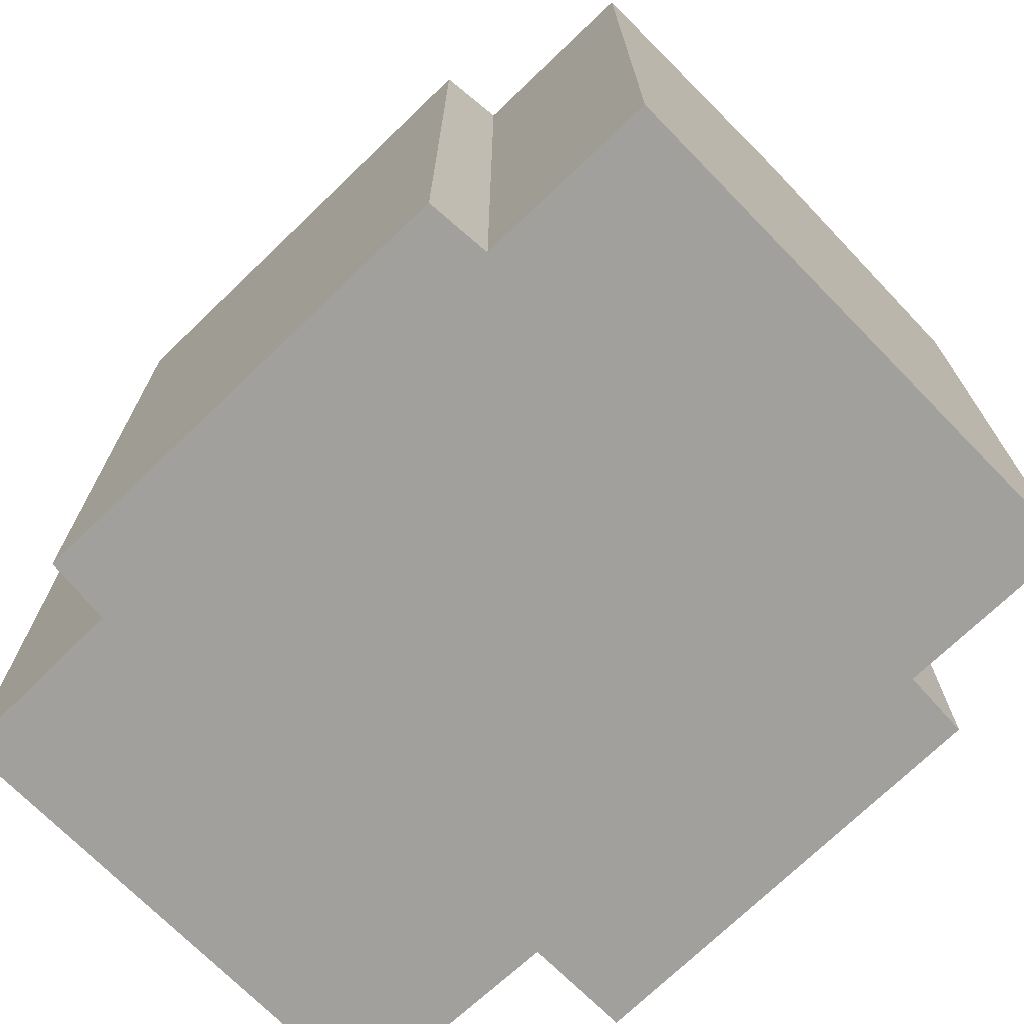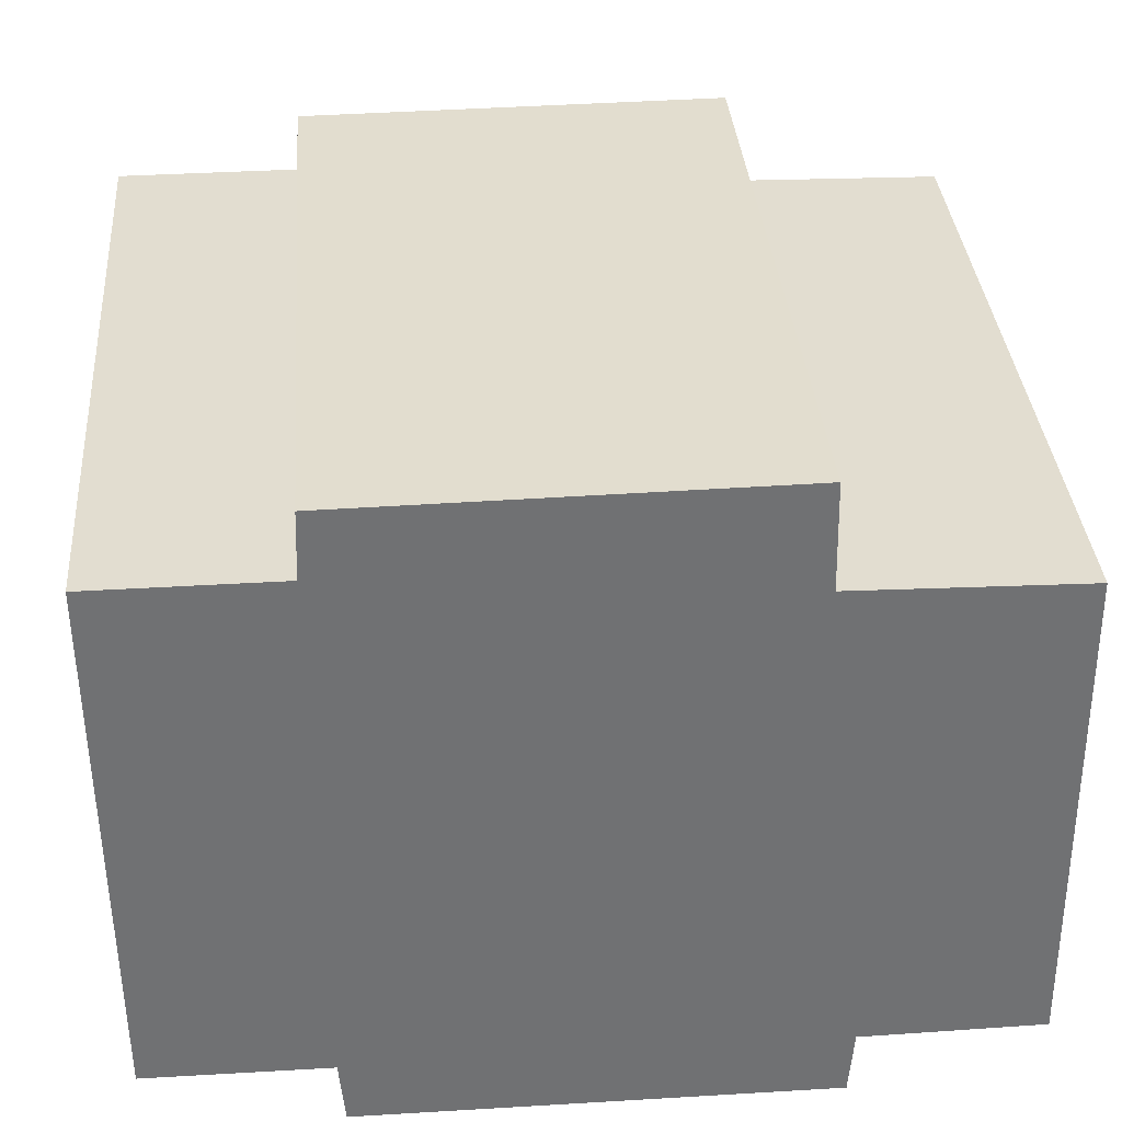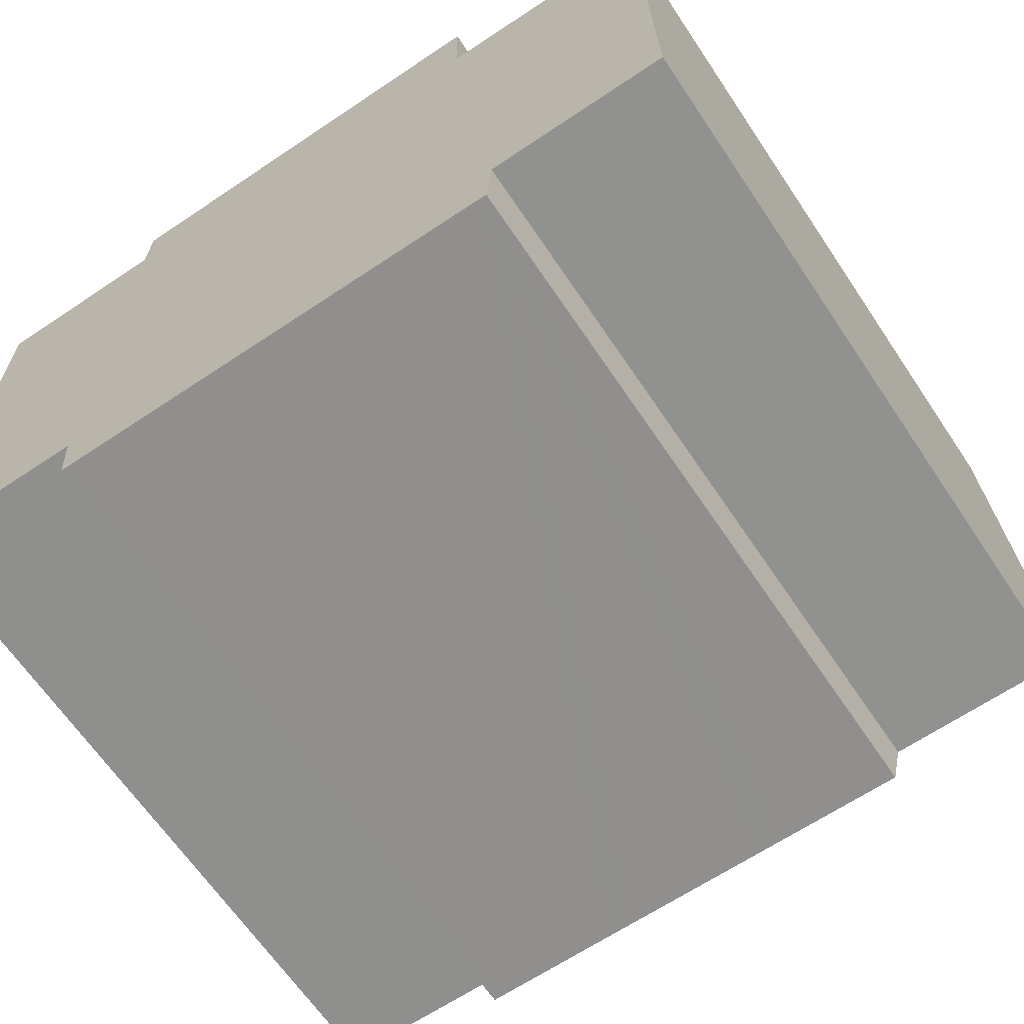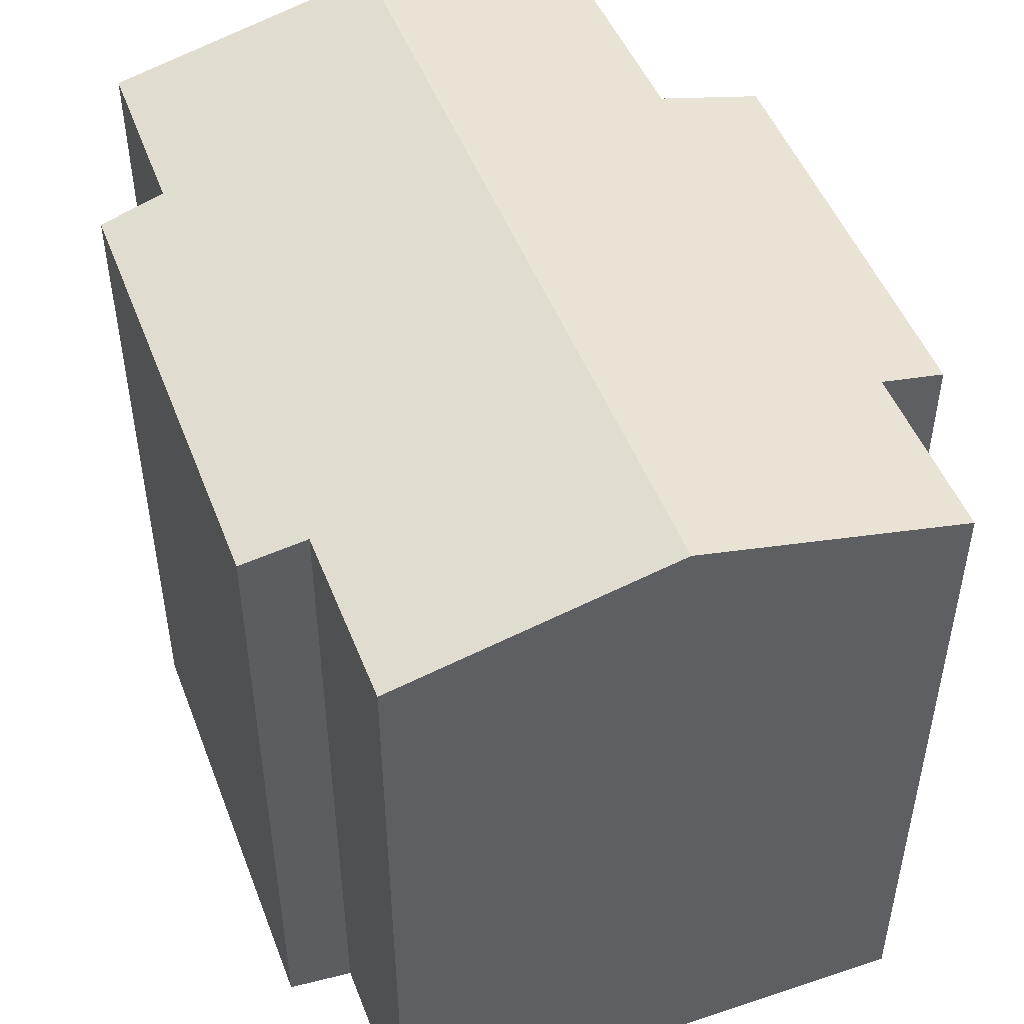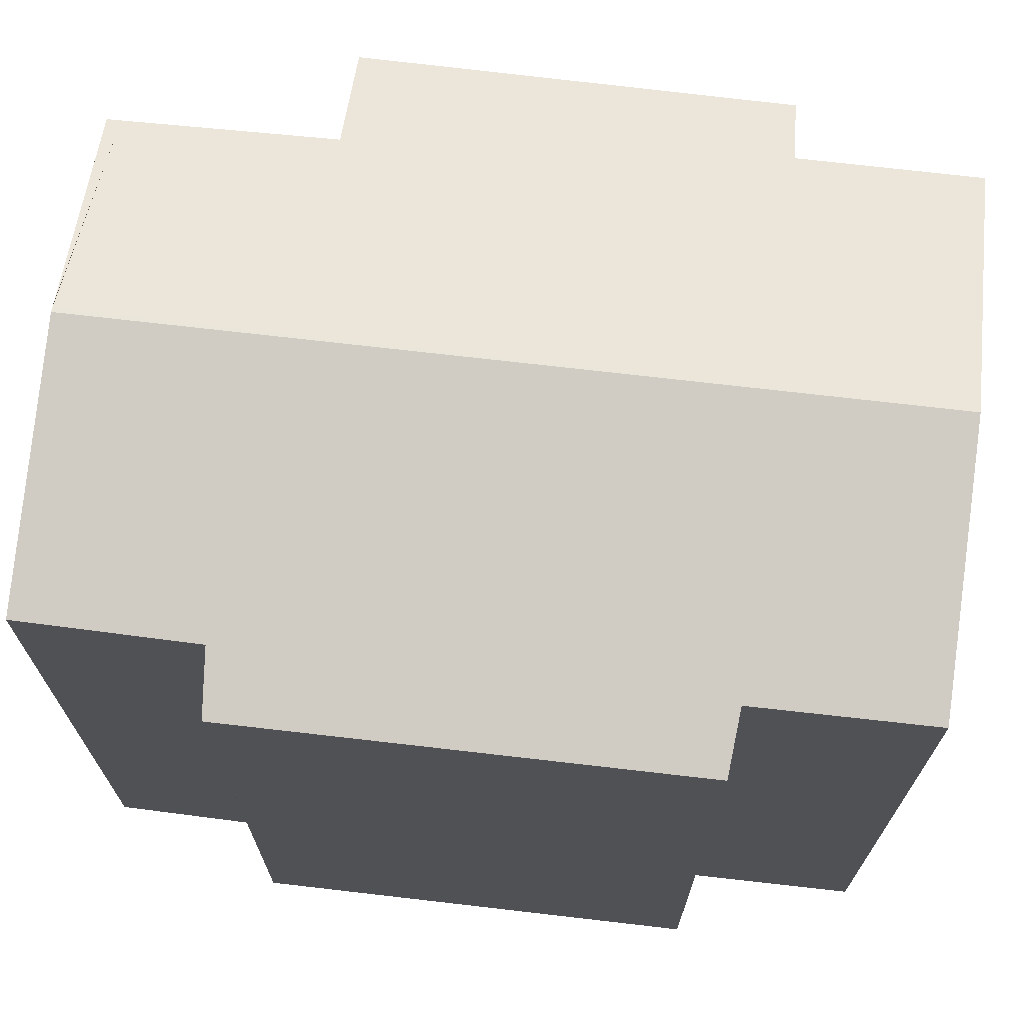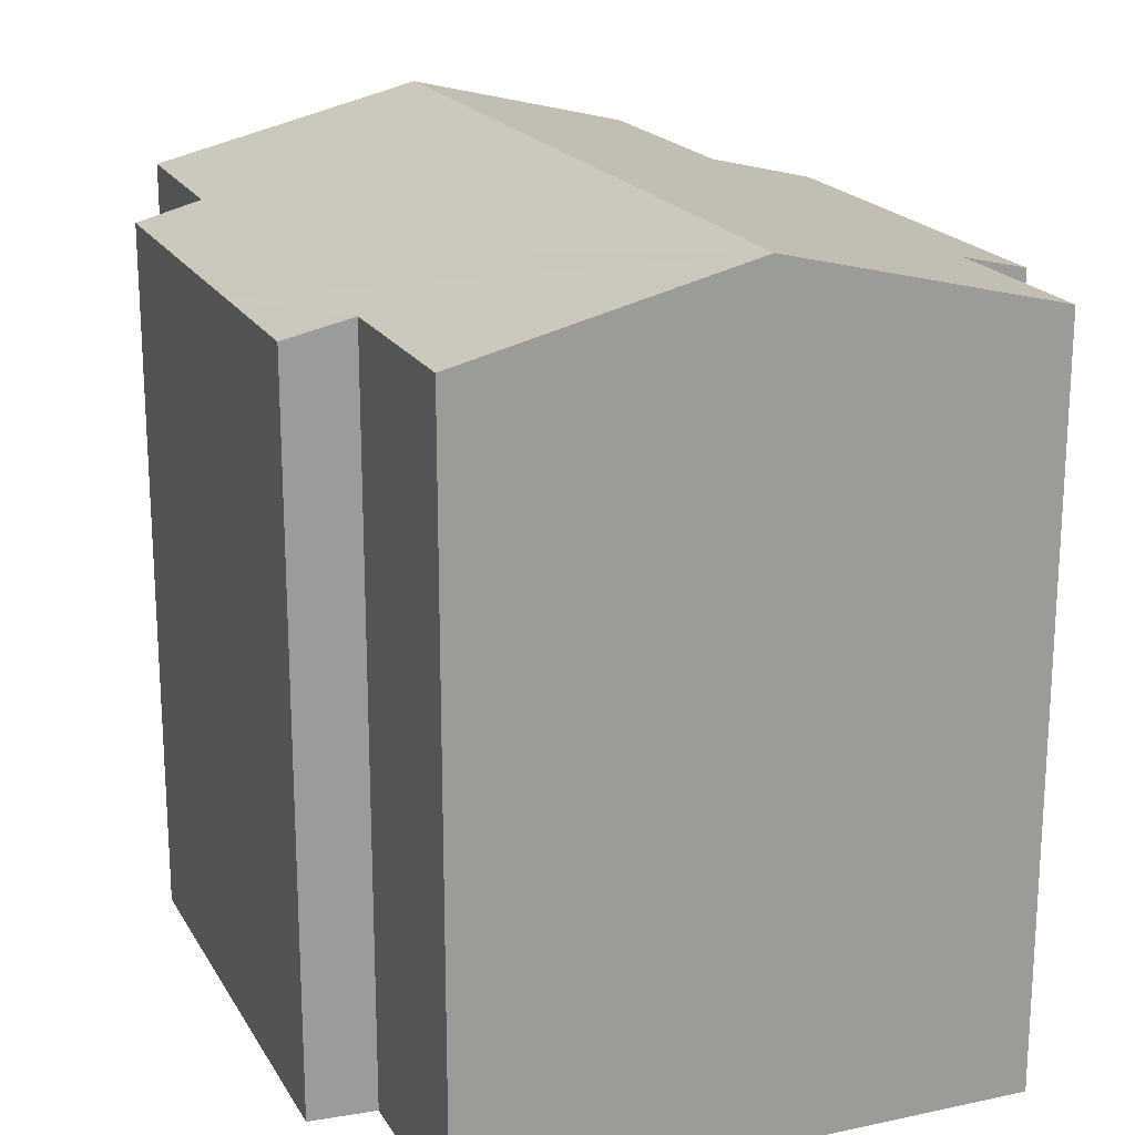
<metadata>
{"format":"obj","ext":"obj","renderer":"f3d","projection":"perspective","resolution":1024,"background":"white","views":[{"elev":-71.7,"azim":-136.2,"up":"+Y"},{"elev":35.1,"azim":-4.5,"up":"+Z"},{"elev":-65.3,"azim":33.9,"up":"+Z"},{"elev":48.7,"azim":-110.7,"up":"+Y"},{"elev":69.9,"azim":-173.4,"up":"+Y"},{"elev":19.6,"azim":-112.2,"up":"+Y"}]}
</metadata>
<code>
v  0.055 17.58 -6.04
v  18.83 17.55 -5.904
v  18.83 17.57 -6.002
v  18.45 16.33 -0.857
v  13.75 16.3 -0.765
v  13.7 15.73 1.604
v  4.069 16.11 0.013
v  4.525 15.75 1.501
v  3.013 16.11 0.01
v  0 16.11 9.865e-16
v  4.117 15.75 1.496
v  18.82 17.52 -5.788
v  18.77 16.33 -0.863
v  14.86 16.08 -12.16
v  18.89 16.28 -11.35
v  18.9 16.09 -12.1
v  14.75 15.73 -13.63
v  11.7 15.73 -13.63
v  11.44 15.73 -13.63
v  7.726 15.73 -13.63
v  7.562 15.73 -13.63
v  4.182 16.08 -12.18
v  4.313 15.73 -13.63
v  0.062 17.4 -6.769
v  0.085 16.8 -9.245
v  0.112 16.09 -12.17
v  18.77 5.284e-17 -0.863
v  18.82 3.544e-16 -5.788
v  18.89 6.947e-16 -11.35
v  18.9 7.409e-16 -12.1
v  18.83 3.615e-16 -5.904
v  18.83 3.675e-16 -6.002
v  14.86 7.443e-16 -12.16
v  14.75 8.344e-16 -13.63
v  13.75 4.684e-17 -0.765
v  13.7 -9.822e-17 1.604
v  7.562 8.346e-16 -13.63
v  4.313 8.347e-16 -13.63
v  11.44 8.345e-16 -13.63
v  11.7 8.345e-16 -13.63
v  7.726 8.346e-16 -13.63
v  0.112 7.451e-16 -12.17
v  4.182 7.458e-16 -12.18
v  0 0 0
v  0.085 5.661e-16 -9.245
v  0.062 4.145e-16 -6.769
v  0.055 3.698e-16 -6.04
v  4.069 -7.96e-19 0.013
v  4.117 -9.16e-17 1.496
v  3.013 -6.123e-19 0.01
v  4.525 -9.191e-17 1.501
v  18.45 5.248e-17 -0.857
g defaultobject
f 1 2 3
f 2 1 4
f 4 1 5
f 5 1 6
f 6 1 7
f 6 7 8
f 7 1 9
f 9 1 10
f 11 8 7
f 12 4 13
f 14 15 16
f 15 14 3
f 3 14 1
f 1 14 17
f 1 17 18
f 1 18 19
f 1 19 20
f 1 20 21
f 1 21 22
f 22 21 23
f 1 22 24
f 24 22 25
f 25 22 26
f 27 12 13
f 12 27 2
f 2 27 3
f 3 27 15
f 15 27 16
f 16 27 28
f 16 28 29
f 16 29 30
f 29 28 31
f 29 31 32
f 33 17 14
f 17 33 34
f 6 35 5
f 35 6 36
f 30 14 16
f 14 30 33
f 34 18 17
f 18 34 19
f 19 34 20
f 20 34 21
f 21 34 23
f 23 34 37
f 23 37 38
f 37 34 39
f 39 34 40
f 37 39 41
f 22 42 26
f 42 22 43
f 23 43 22
f 43 23 38
f 42 25 26
f 25 42 24
f 24 42 1
f 1 42 10
f 10 42 44
f 44 42 45
f 44 45 46
f 44 46 47
f 48 11 7
f 11 48 49
f 44 9 10
f 9 44 7
f 7 44 48
f 48 44 50
f 49 8 11
f 8 49 6
f 6 49 36
f 36 49 51
f 4 27 13
f 27 4 5
f 27 5 52
f 52 5 35
f 39 33 41
f 33 39 34
f 34 39 40
f 47 50 44
f 50 47 48
f 48 47 36
f 36 47 35
f 35 47 52
f 52 47 27
f 27 47 28
f 28 47 46
f 28 46 45
f 28 45 42
f 28 42 31
f 31 42 32
f 32 42 29
f 29 42 43
f 29 43 38
f 29 38 33
f 33 38 37
f 33 37 41
f 29 33 30
f 48 51 49
f 51 48 36

</code>
